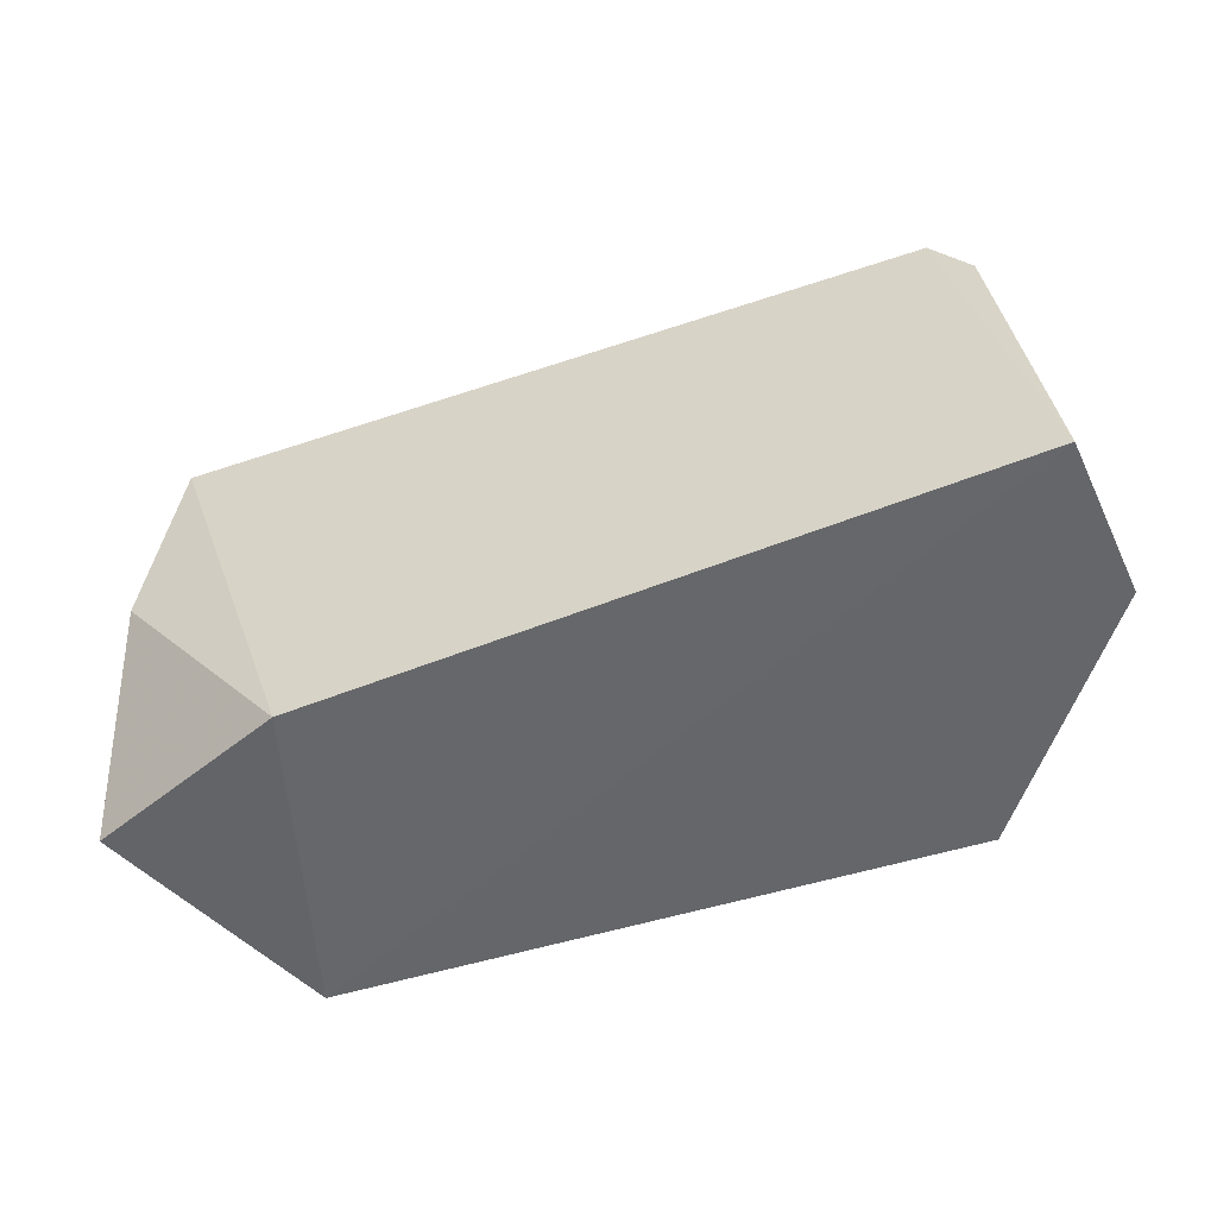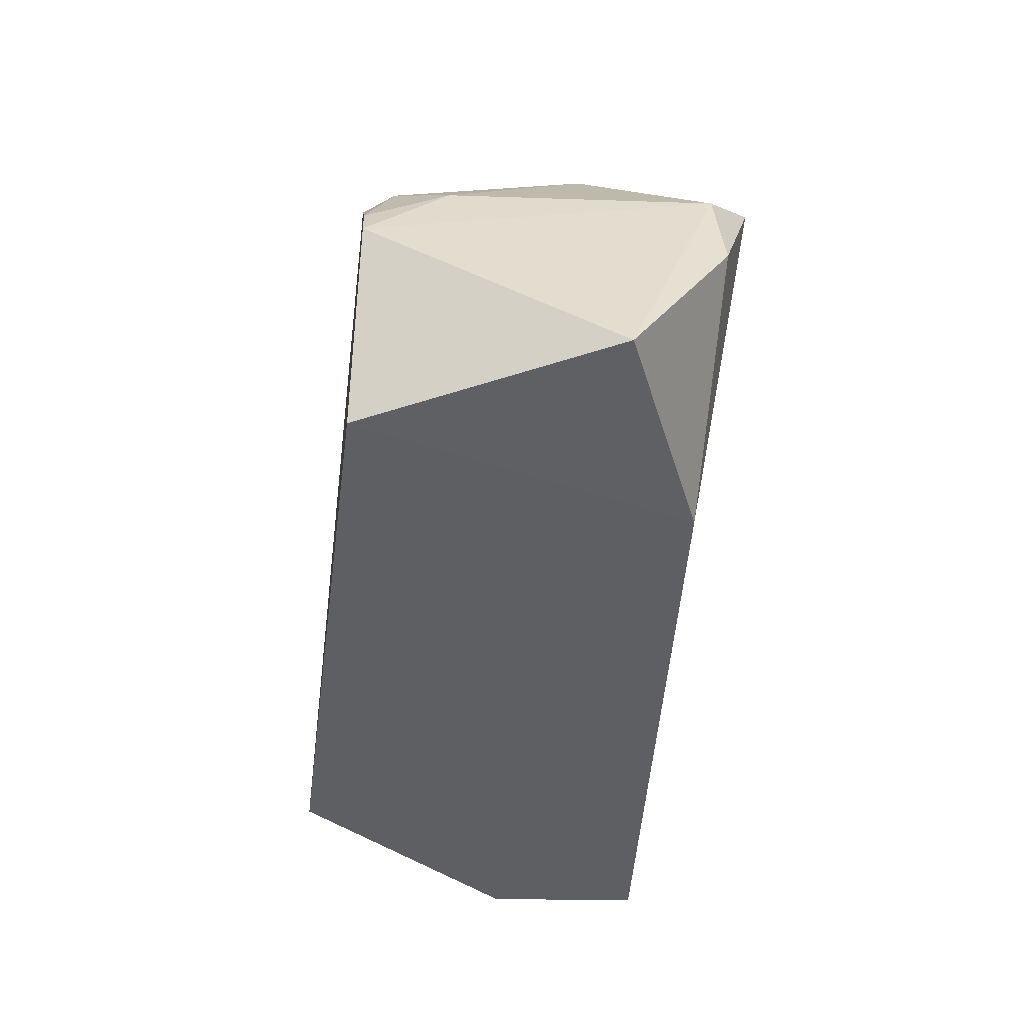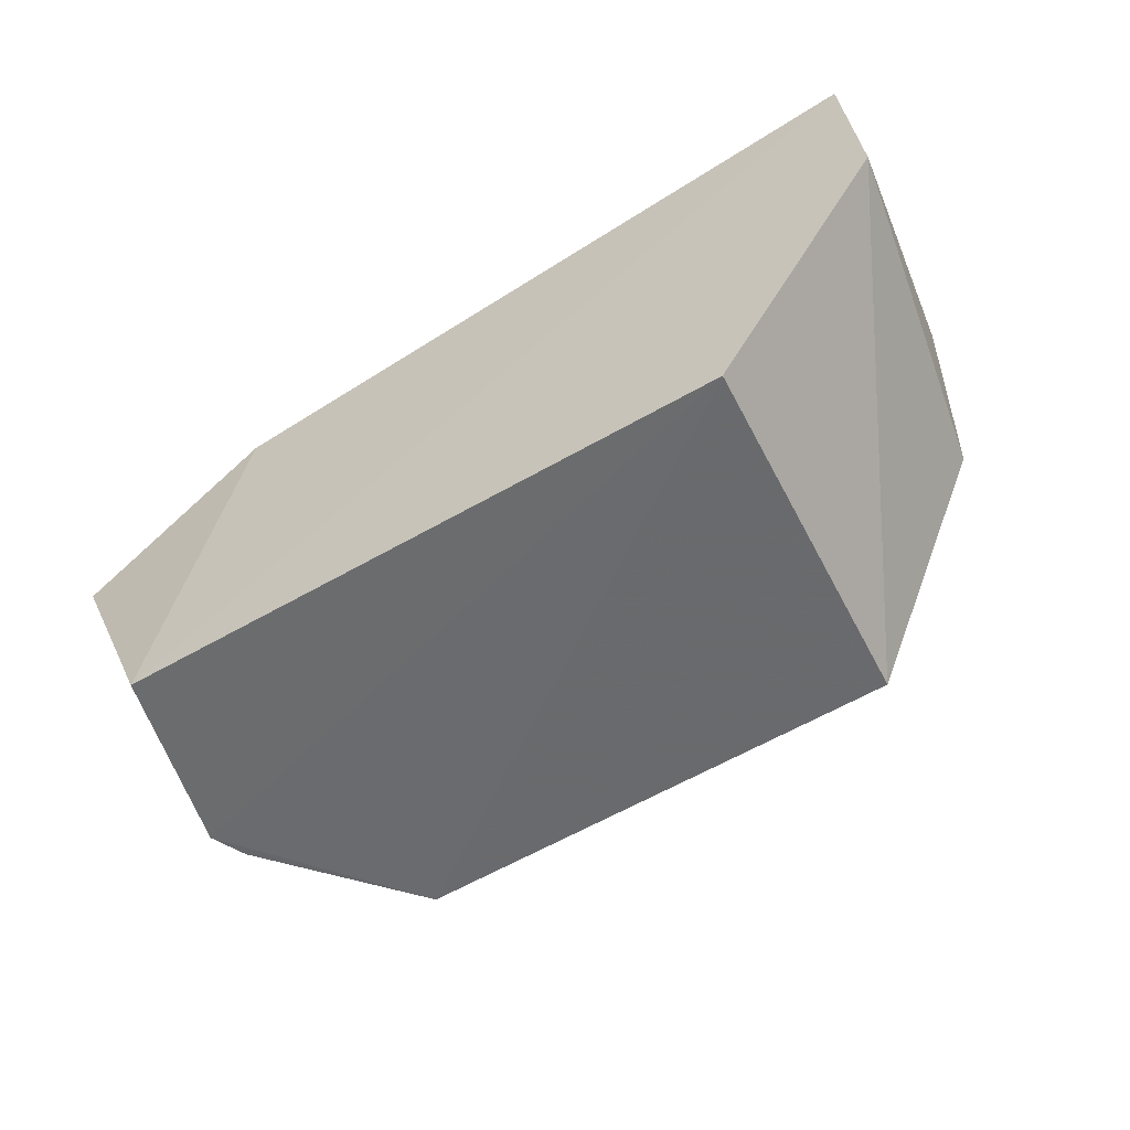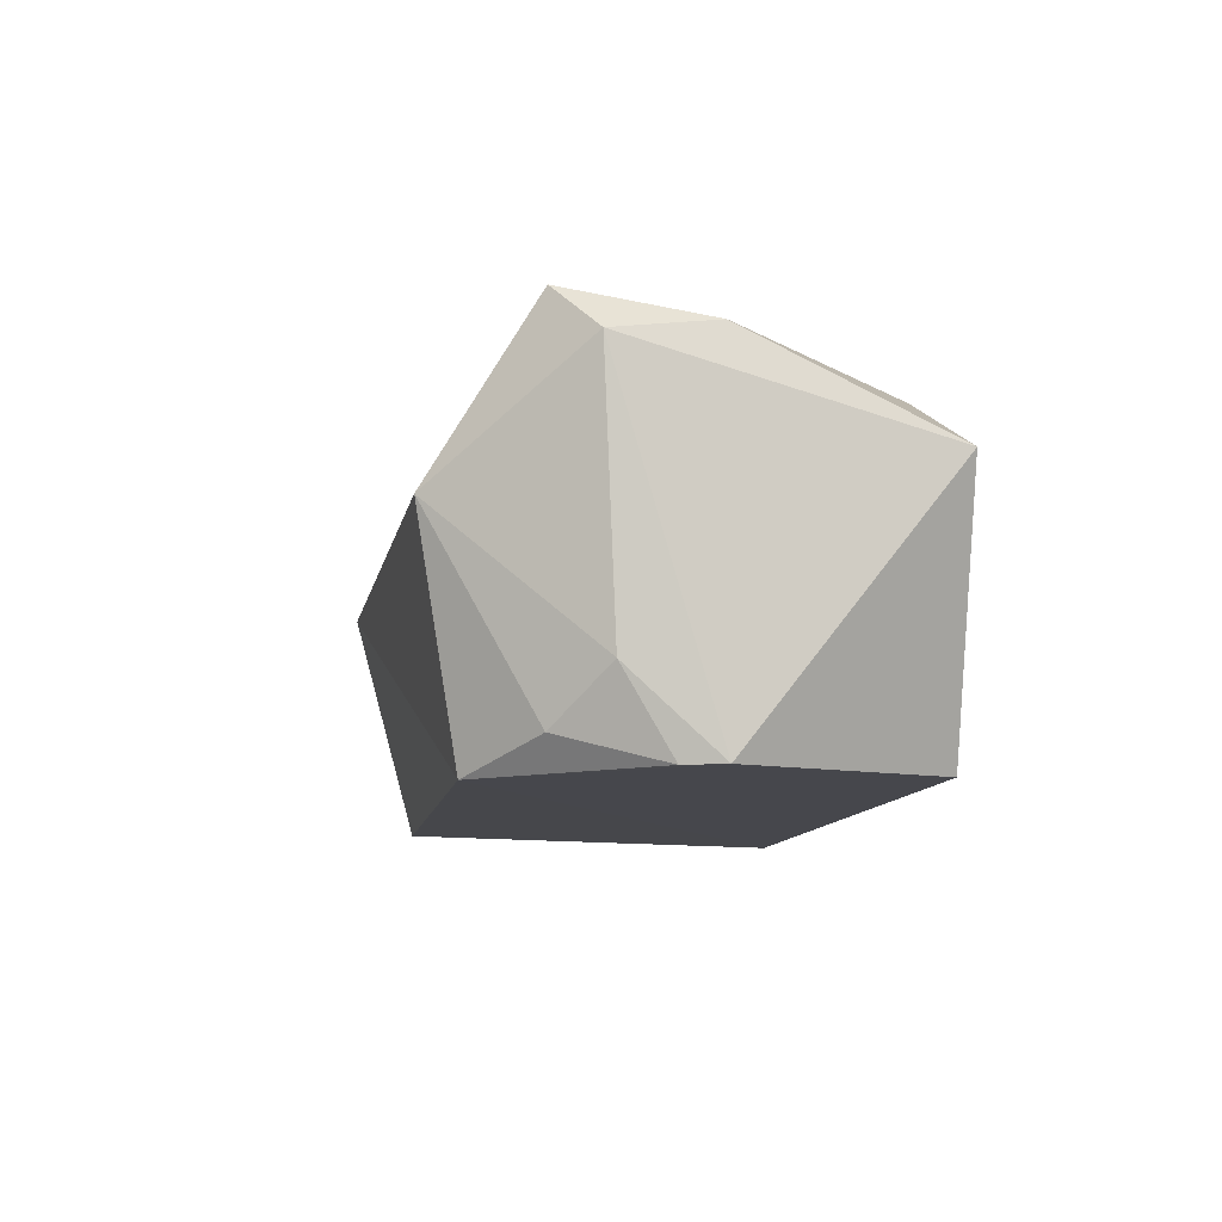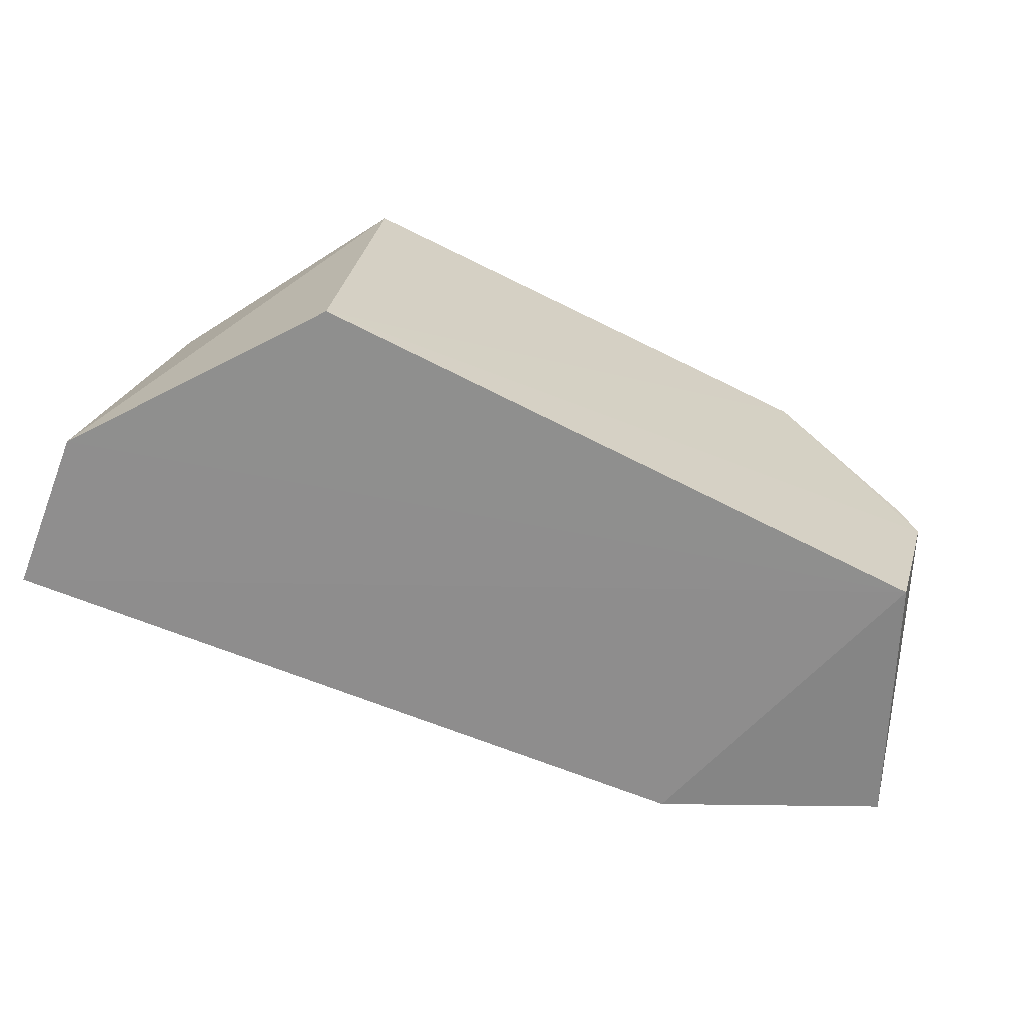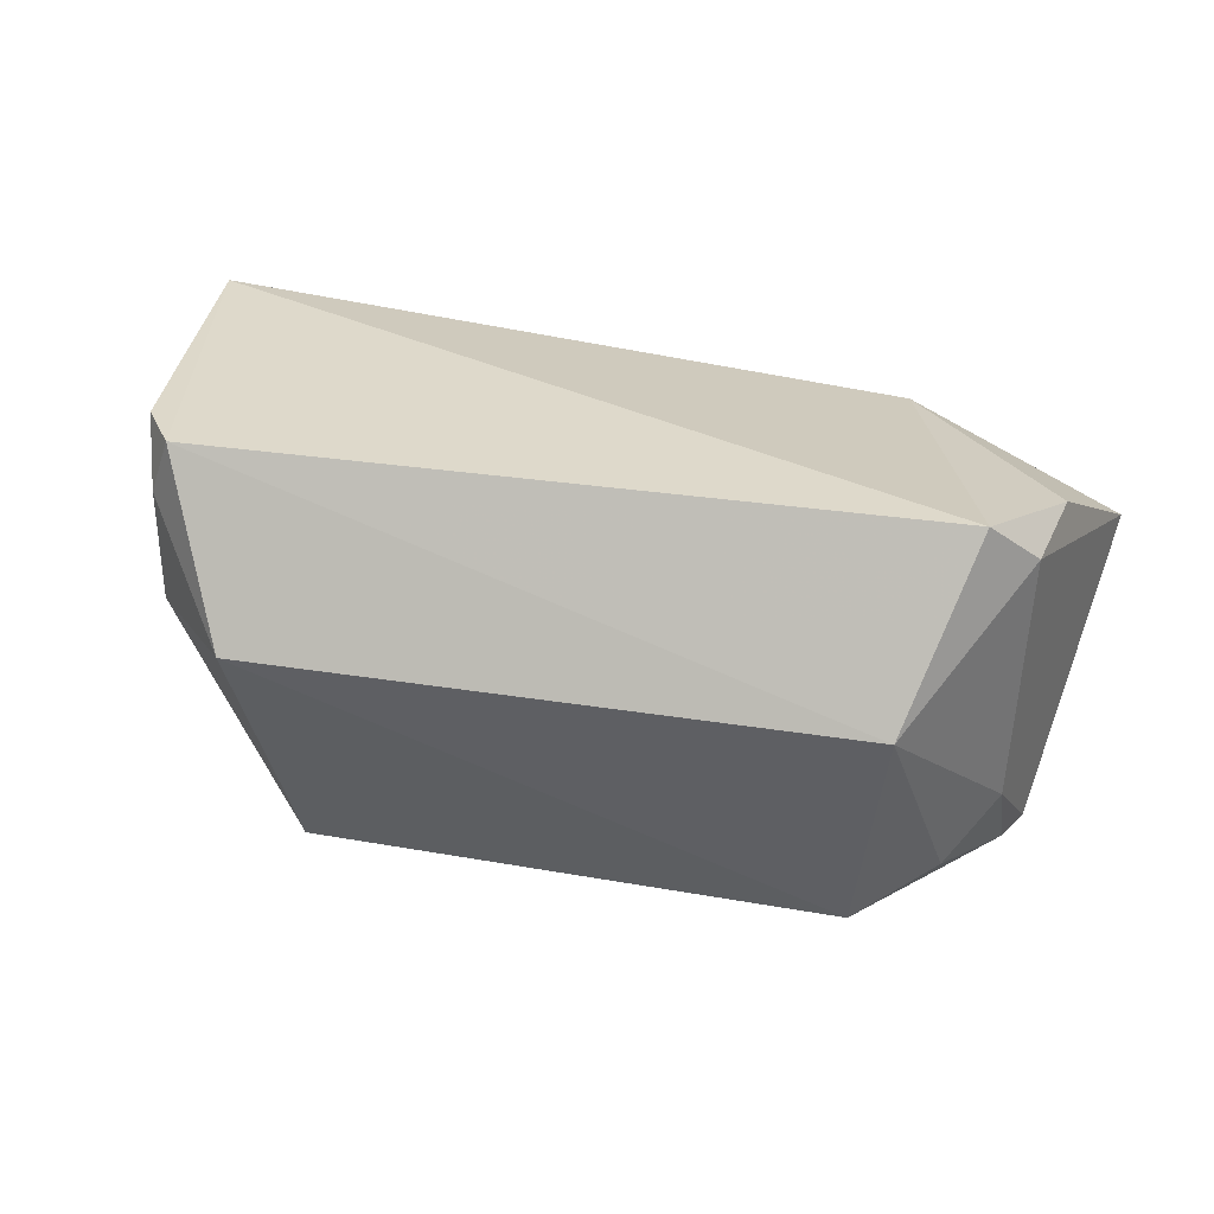
<metadata>
{"format":"obj","ext":"obj","renderer":"f3d","projection":"perspective","resolution":1024,"background":"white","views":[{"elev":-52.0,"azim":19.4,"up":"+Y"},{"elev":-41.2,"azim":-96.8,"up":"+Y"},{"elev":-53.9,"azim":32.3,"up":"+Z"},{"elev":-10.3,"azim":-100.0,"up":"+Z"},{"elev":-65.0,"azim":153.2,"up":"+Y"},{"elev":31.9,"azim":-166.6,"up":"+Z"}]}
</metadata>
<code>
v 0.03328 0.1096 0.02844
v 0.03877 0.08507 0.02834
v 0.02527 0.1119 0.000851
v -0.01161 0.1126 0.001075
v -0.02208 0.09922 0.02564
v -0.01752 0.0852 0.001116
v 0.02848 0.116 0.01703
v 0.03503 0.1087 0.01616
v -0.01785 0.1086 0.02847
v 0.02793 0.08515 0.0005374
v -0.02167 0.0991 0.00115
v -0.01063 0.08528 0.02465
v 0.03592 0.1059 0.02836
v 0.03495 0.1089 0.02426
v -0.01391 0.1155 0.01703
v 0.03986 0.08508 0.01703
v -0.02573 0.08632 0.01806
v -0.02096 0.1059 0.02515
v -0.01697 0.1084 0.003218
v -0.02053 0.1017 0.001163
v -0.02025 0.105 0.006917
f 7 3 4
f 8 3 7
f 9 2 1
f 10 4 3
f 11 10 6
f 11 4 10
f 12 6 2
f 12 9 5
f 12 2 9
f 13 1 2
f 14 8 7
f 14 7 1
f 14 13 8
f 14 1 13
f 15 9 1
f 15 1 7
f 15 7 4
f 16 2 6
f 16 6 10
f 16 13 2
f 16 8 13
f 16 10 3
f 16 3 8
f 17 11 6
f 17 12 5
f 17 6 12
f 18 5 9
f 18 9 15
f 18 17 5
f 18 11 17
f 19 15 4
f 20 19 4
f 20 4 11
f 21 18 15
f 21 15 19
f 21 19 20
f 21 20 11
f 21 11 18

</code>
